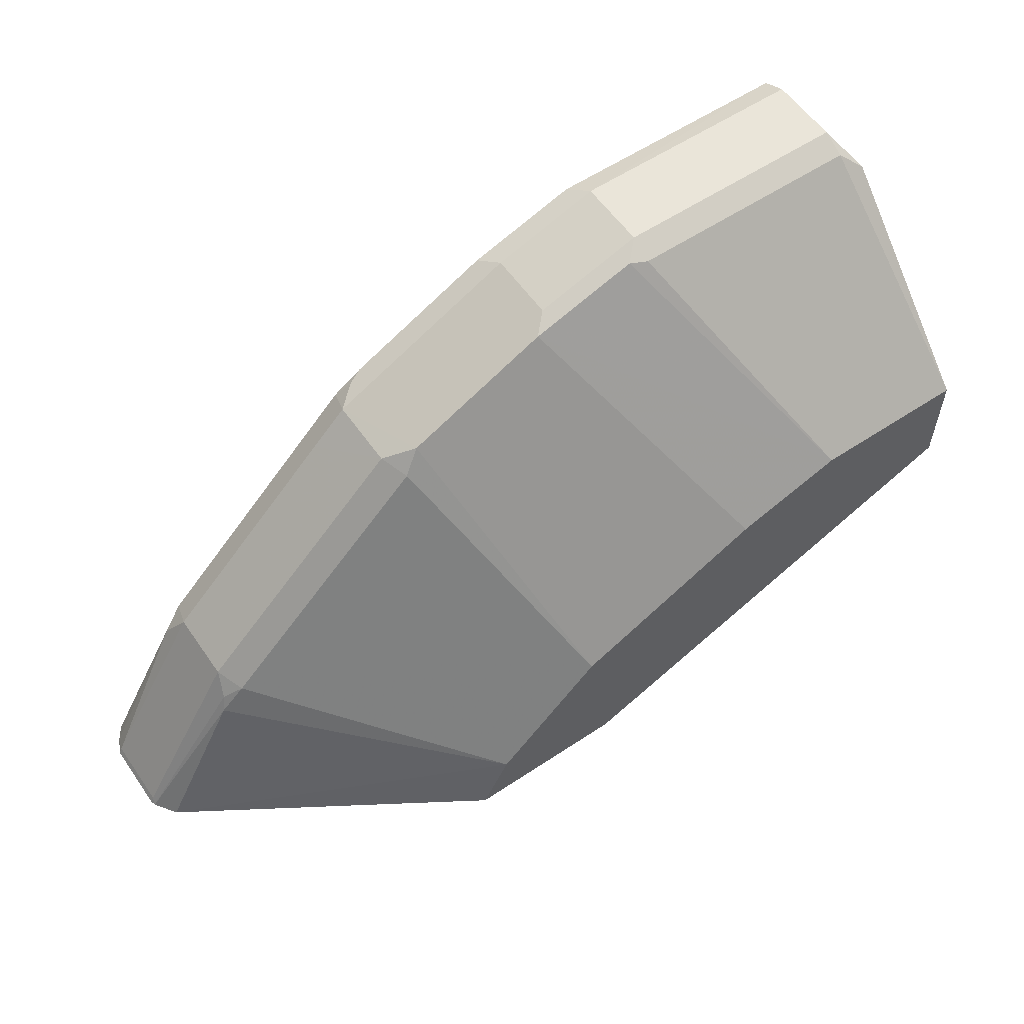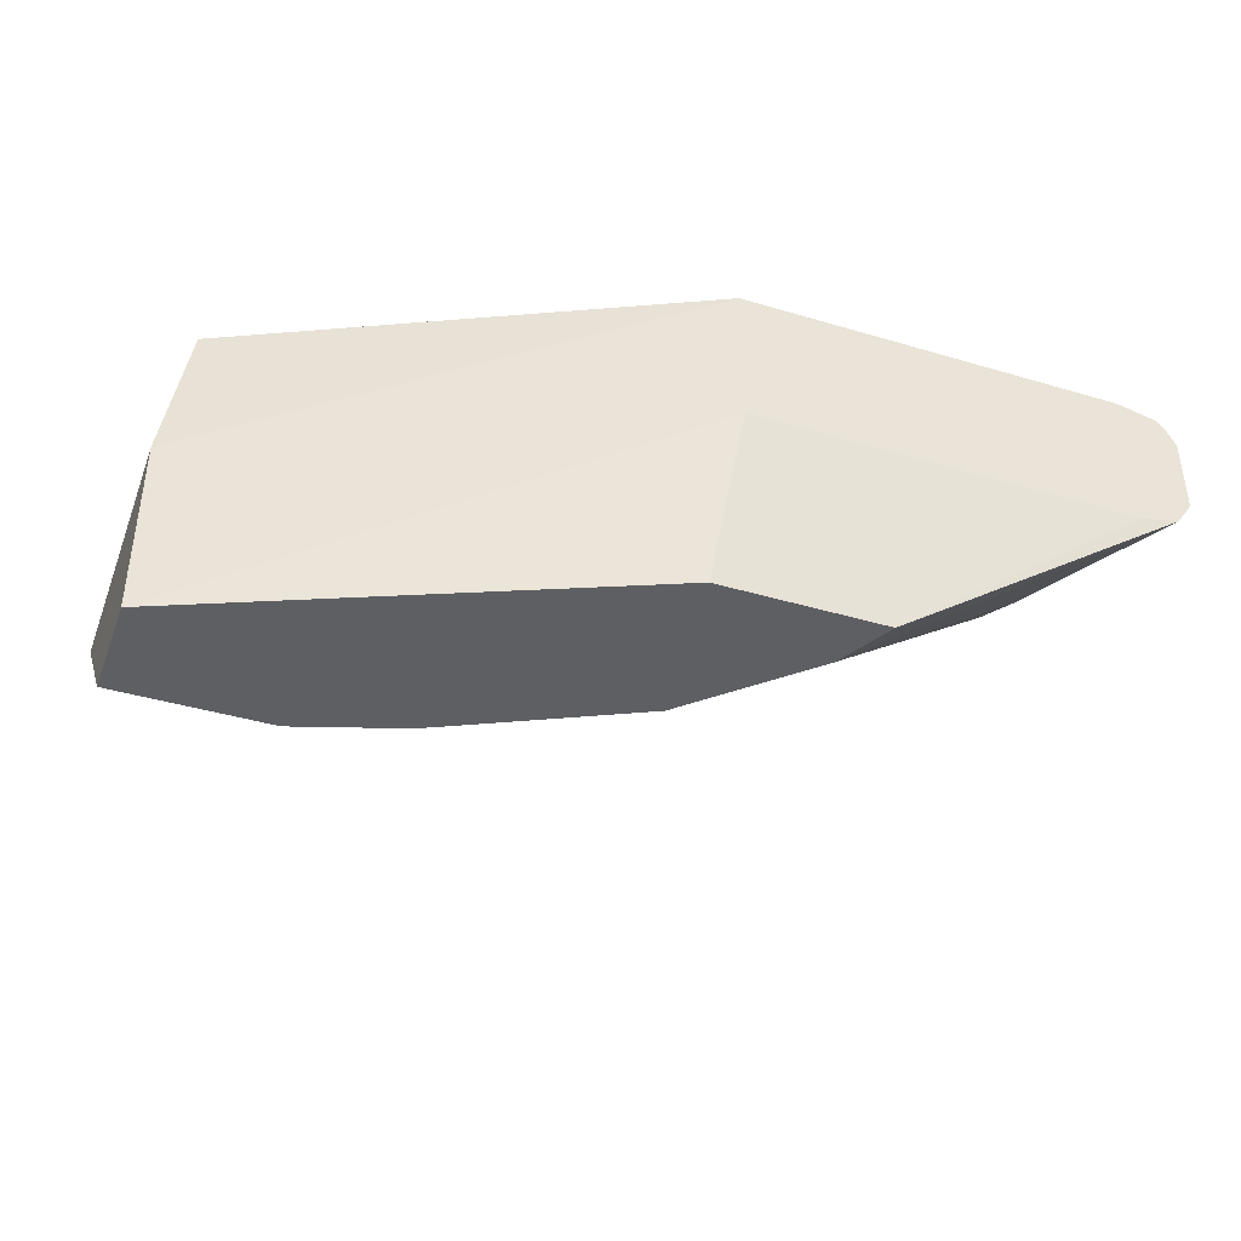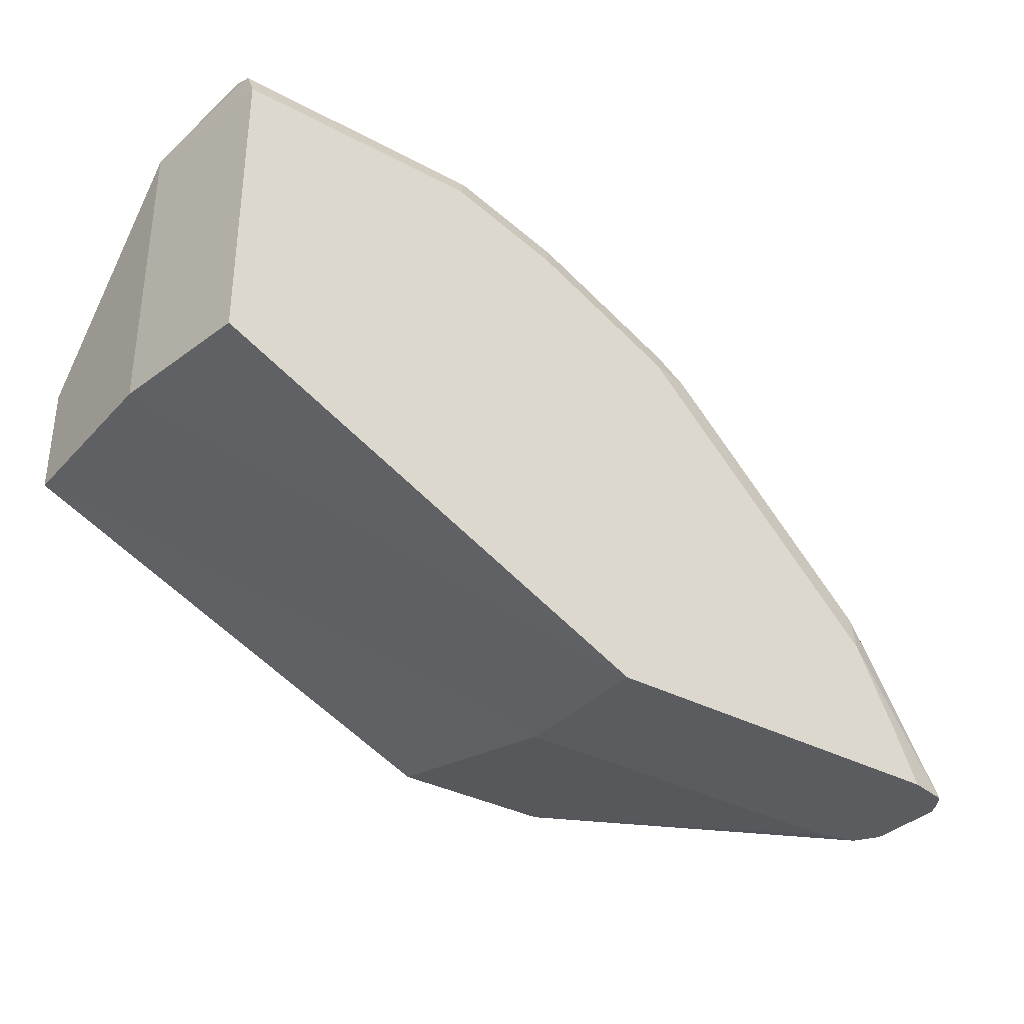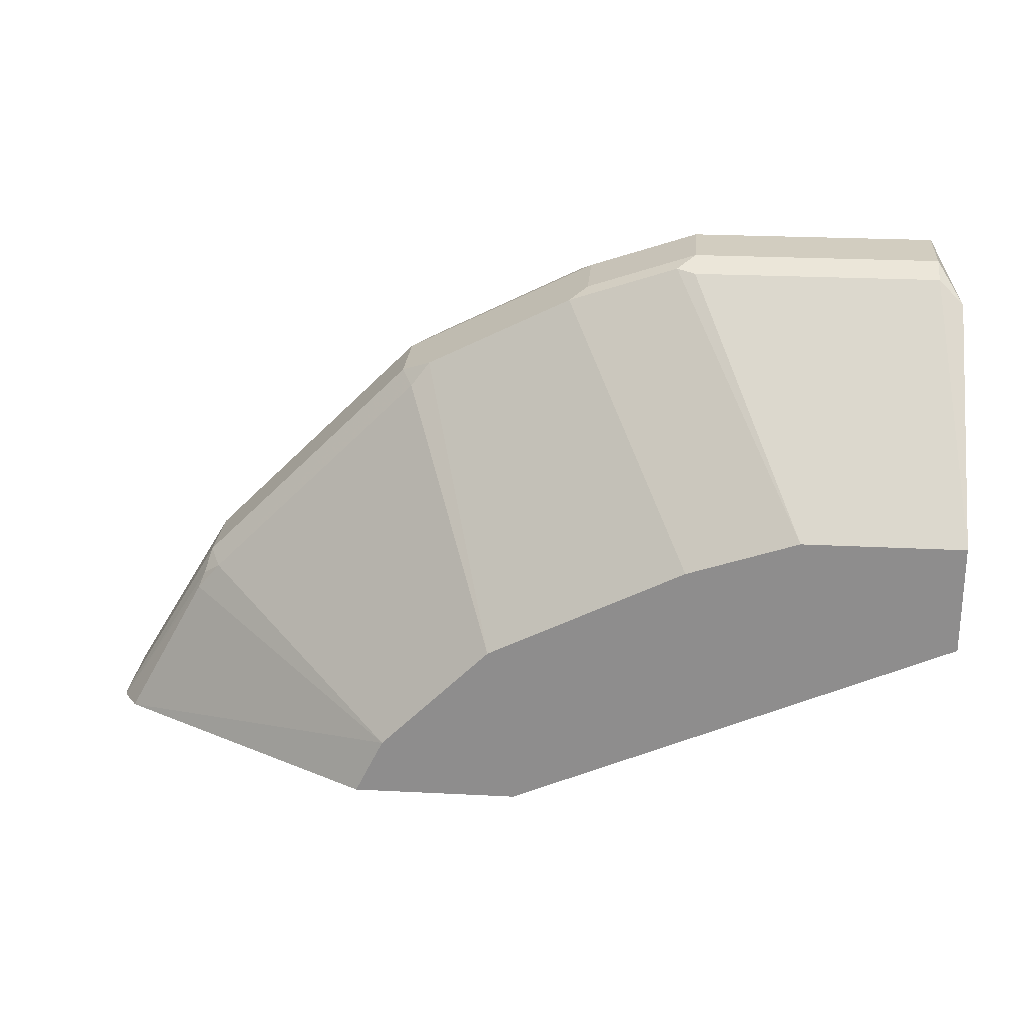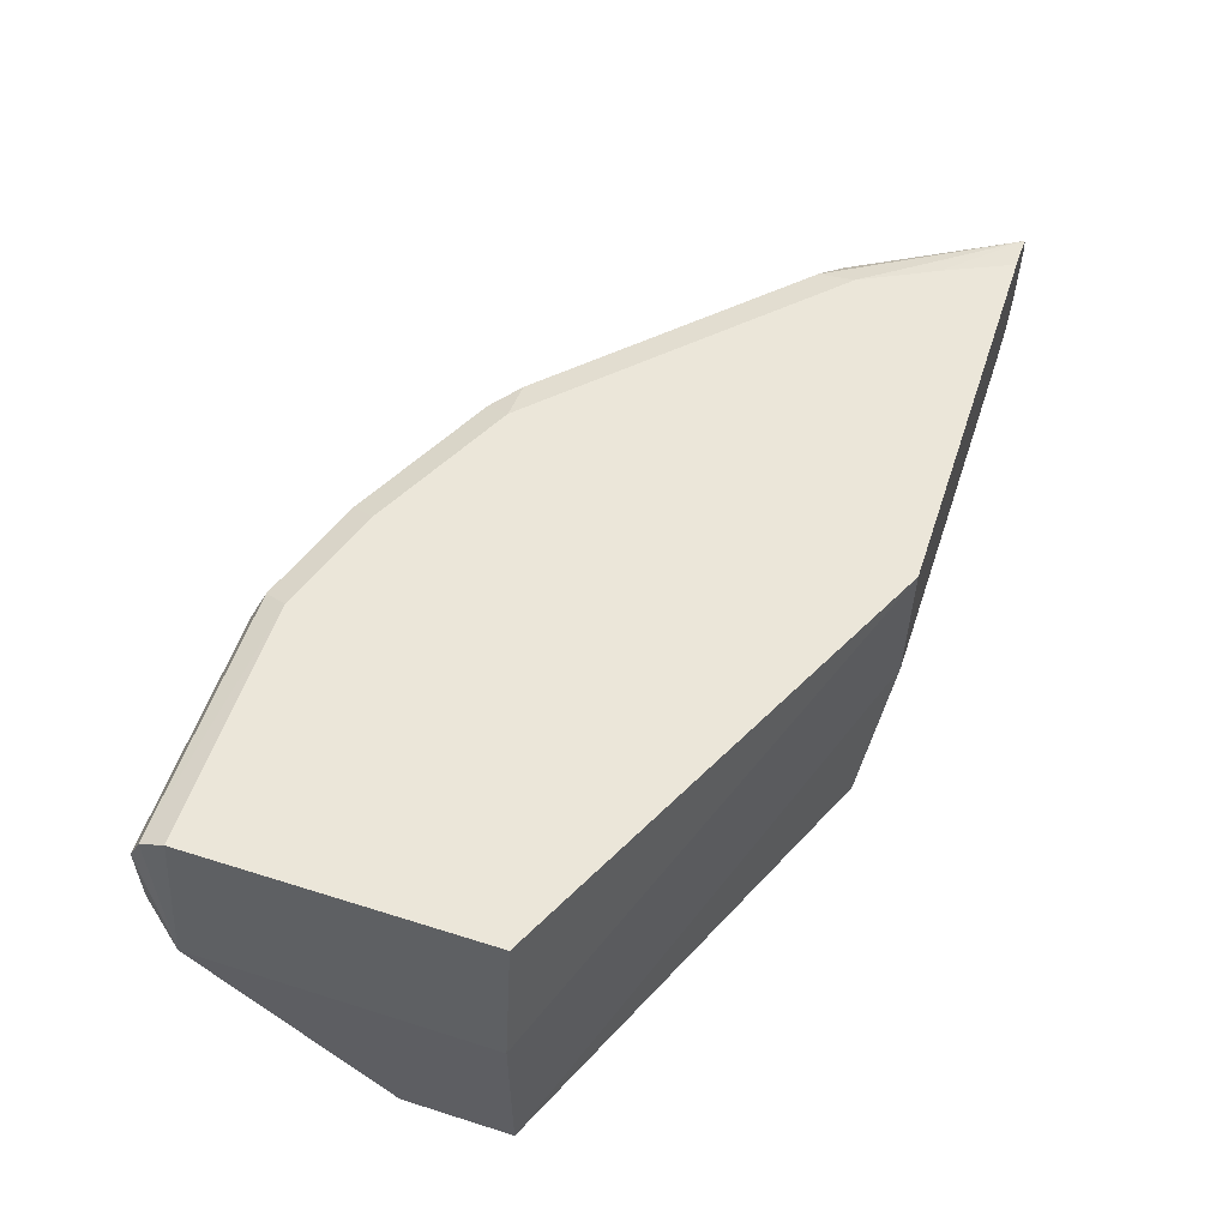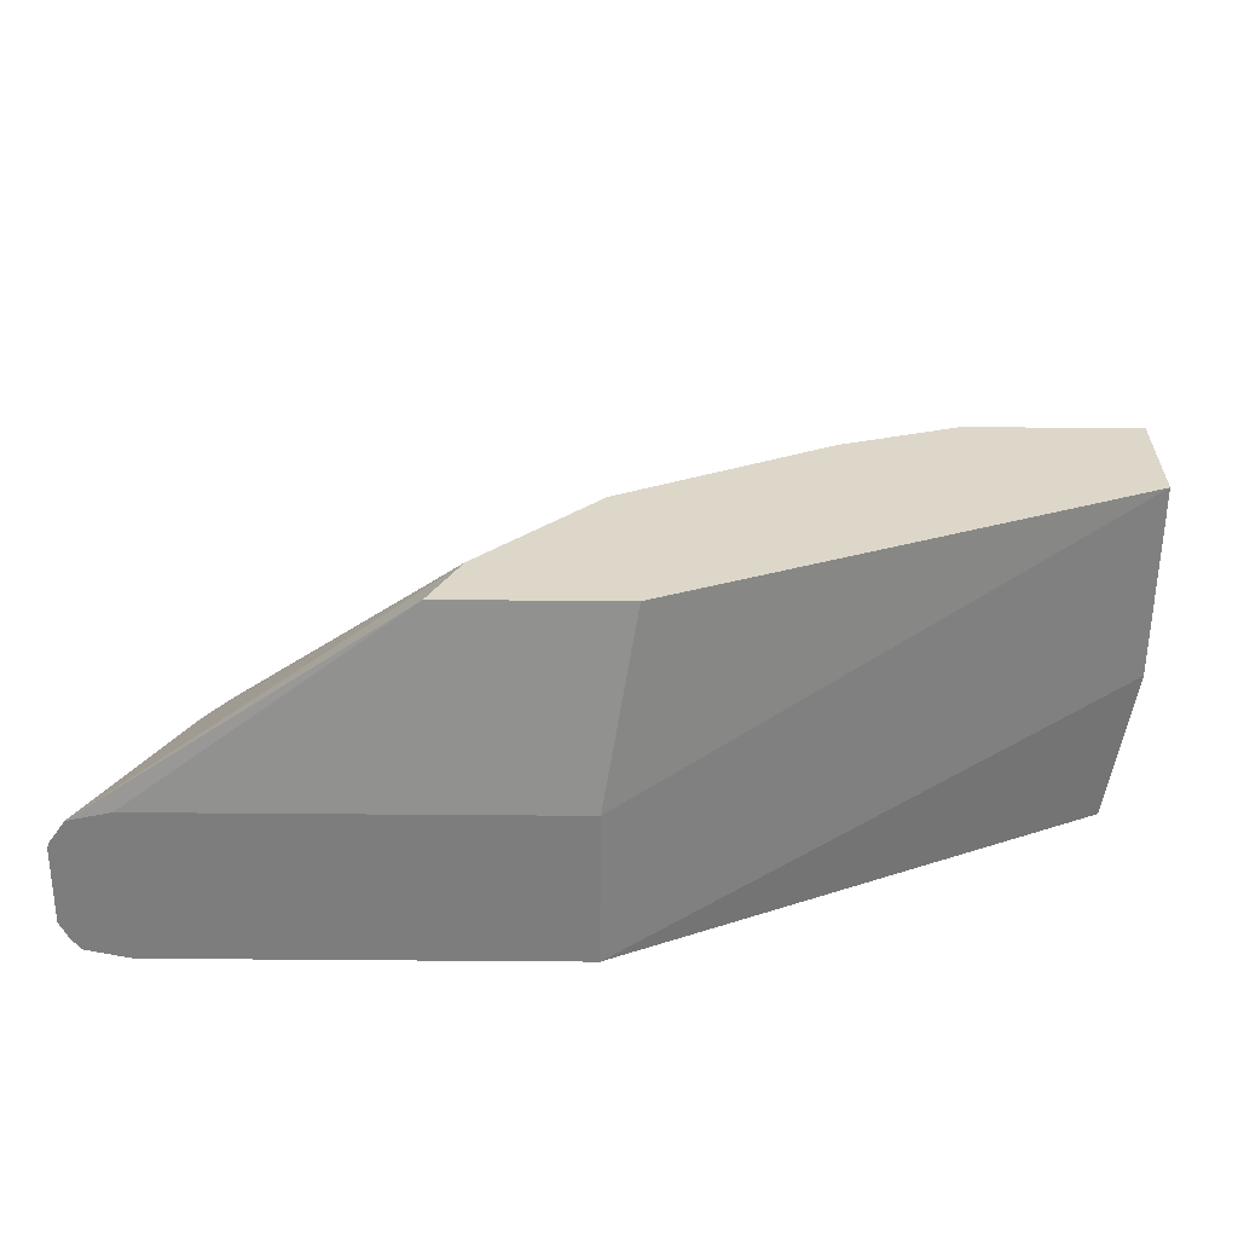
<metadata>
{"format":"obj","ext":"obj","renderer":"f3d","projection":"perspective","resolution":1024,"background":"white","views":[{"elev":57.8,"azim":-34.6,"up":"+Z"},{"elev":-40.5,"azim":160.0,"up":"+Y"},{"elev":-34.1,"azim":144.1,"up":"+Z"},{"elev":24.6,"azim":4.8,"up":"+Z"},{"elev":56.0,"azim":108.4,"up":"+Y"},{"elev":-59.2,"azim":-0.5,"up":"+Z"}]}
</metadata>
<code>
v -0.1453 0.4488 0.1925
v 0.07517 0.3623 0.2933
v -0.1315 0.3623 0.2027
v -0.05176 0.3623 0.3277
v 0.07517 0.3623 0.345
v -2.834e-05 0.3623 0.345
v -0.1121 0.4571 0.4269
v -0.06038 0.4571 0.4442
v -0.05178 0.4543 0.4427
v -0.05178 0.4658 0.4485
v 0.064 0.4543 0.4427
v 0.07517 0.4488 0.4325
v 0.064 0.4658 0.4485
v -0.05178 0.5003 0.4485
v -0.1035 0.4658 0.4312
v -0.1811 0.4571 0.3924
v -0.1035 0.5003 0.4312
v -0.1955 0.5003 0.3853
v -0.1955 0.4658 0.3853
v -0.2127 0.5003 0.368
v -0.1919 0.5132 0.3795
v -0.2782 0.5132 0.2933
v -0.1725 0.5175 0.3795
v -0.1782 0.5118 0.391
v -0.1854 0.5089 0.3881
v -0.1093 0.5118 0.4255
v -0.05752 0.5118 0.4427
v -0.05178 0.5175 0.4312
v -0.1035 0.5175 0.414
v -0.1438 0.5176 0.2818
v 0.064 0.5176 0.2933
v -0.1452 0.5176 0.1925
v -0.325 0.5175 0.1925
v -0.3105 0.5175 0.2243
v -0.2932 0.5175 0.2588
v -0.2954 0.5132 0.276
v -0.299 0.5003 0.2818
v -0.299 0.4658 0.2818
v -0.2932 0.4528 0.2782
v -0.1897 0.4528 0.3816
v -0.1437 0.3623 0.2818
v -0.1955 0.3623 0.23
v -0.2091 0.3623 0.2027
v -0.3445 0.4528 0.1925
v -0.3047 0.4543 0.2645
v -0.3019 0.4571 0.2717
v -0.3516 0.4632 0.1925
v -0.3507 0.4658 0.1955
v -0.3523 0.4658 0.1925
v -0.3507 0.5003 0.1955
v -0.3062 0.5089 0.2674
v -0.3489 0.5071 0.1925
v -0.3523 0.5003 0.1925
v -0.3445 0.5132 0.1925
v -0.3262 0.4488 0.1925
v 0.07517 0.4488 0.2933
v 0.064 0.5175 0.4312
v 0.064 0.5118 0.443
v 0.064 0.5003 0.4485
f 52 51 54
f 51 36 54
f 51 37 36
f 36 35 54
f 33 32 54
f 34 33 54
f 17 15 14
f 54 32 49
f 53 54 49
f 52 54 53
f 34 54 35
f 52 53 50
f 46 47 45
f 51 50 37
f 50 38 37
f 48 38 50
f 48 50 49
f 48 49 47
f 48 47 38
f 46 39 38
f 46 38 47
f 53 49 50
f 46 45 39
f 42 39 45
f 42 45 44
f 52 50 51
f 1 49 32
f 41 7 16
f 47 49 55
f 42 44 43
f 26 23 24
f 31 56 32
f 13 59 14
f 13 12 59
f 58 59 12
f 58 14 59
f 27 14 58
f 27 58 28
f 57 31 28
f 57 28 58
f 57 58 12
f 55 49 1
f 57 12 31
f 5 2 12
f 2 56 12
f 2 32 56
f 2 1 32
f 41 4 7
f 41 43 4
f 43 3 4
f 55 1 3
f 55 3 43
f 44 55 43
f 44 45 47
f 44 47 55
f 31 12 56
f 42 43 41
f 26 14 27
f 40 39 41
f 21 22 20
f 21 20 18
f 18 20 19
f 18 19 16
f 18 16 17
f 17 16 15
f 15 16 7
f 10 7 8
f 10 15 7
f 10 14 15
f 10 13 14
f 11 13 10
f 11 12 13
f 11 5 12
f 11 6 5
f 9 6 11
f 9 11 10
f 9 10 8
f 9 8 6
f 6 8 7
f 42 41 39
f 6 4 5
f 5 4 2
f 2 4 3
f 2 3 1
f 21 23 22
f 21 24 23
f 6 7 4
f 25 26 24
f 25 24 21
f 40 41 16
f 40 19 39
f 19 38 39
f 20 38 19
f 20 37 38
f 20 22 37
f 22 36 37
f 22 35 36
f 22 23 35
f 23 30 35
f 30 34 35
f 40 16 19
f 30 32 33
f 30 33 34
f 18 17 26
f 26 17 14
f 26 27 28
f 29 26 28
f 25 21 18
f 29 30 23
f 29 28 30
f 30 28 31
f 30 31 32
f 29 23 26
f 25 18 26

</code>
